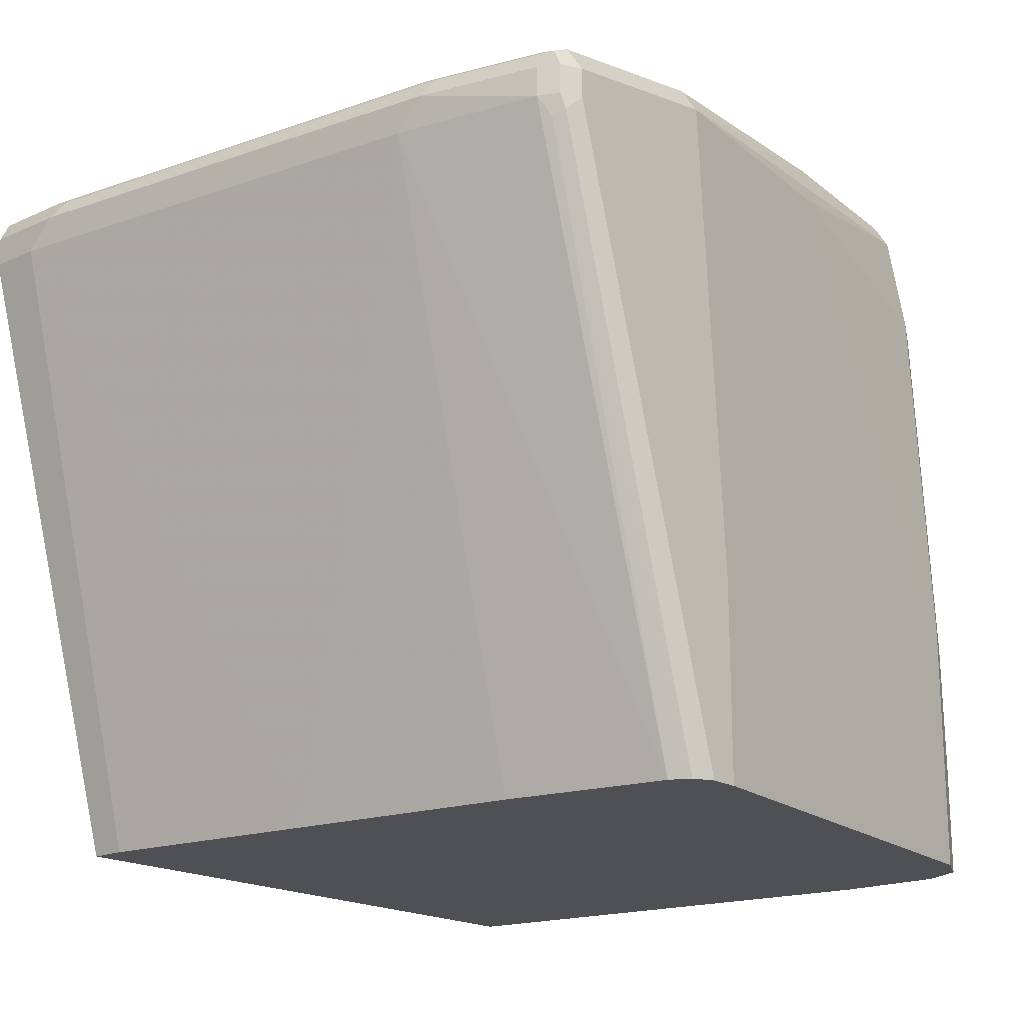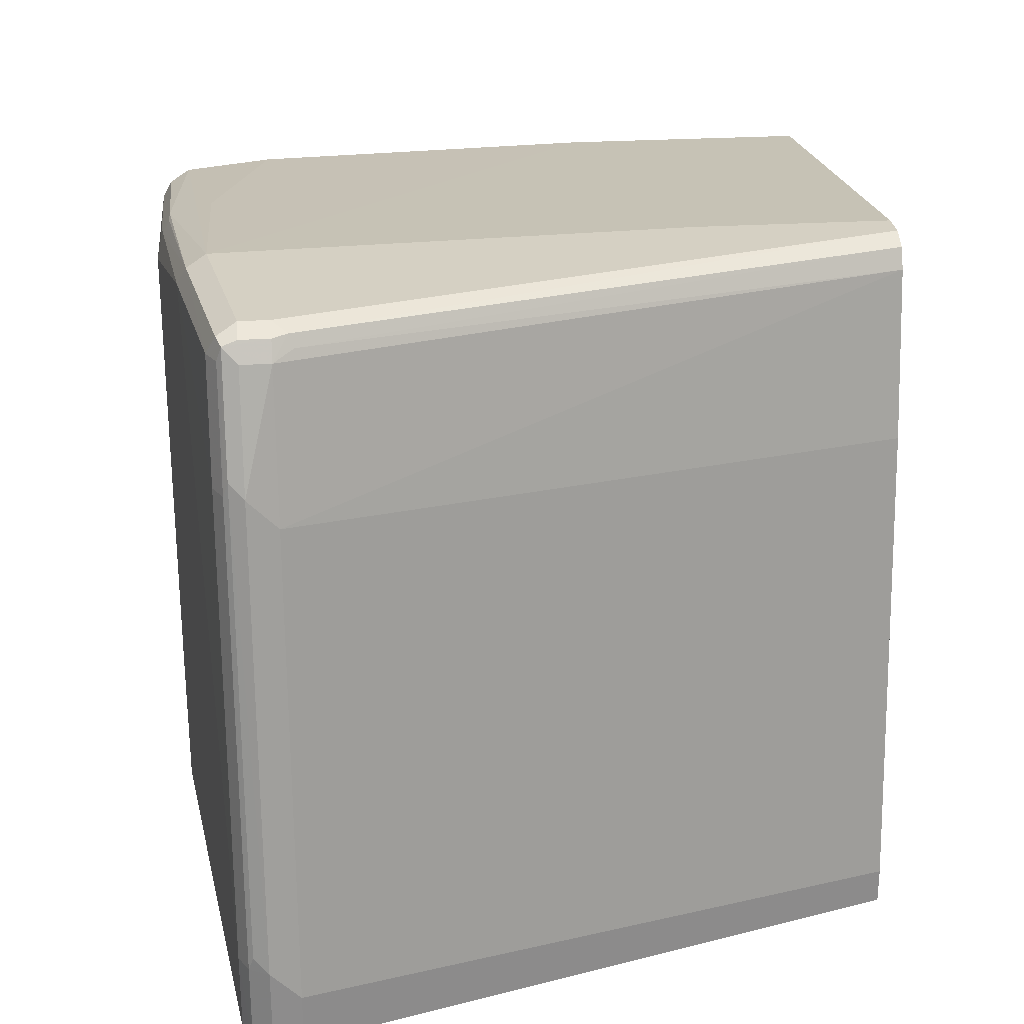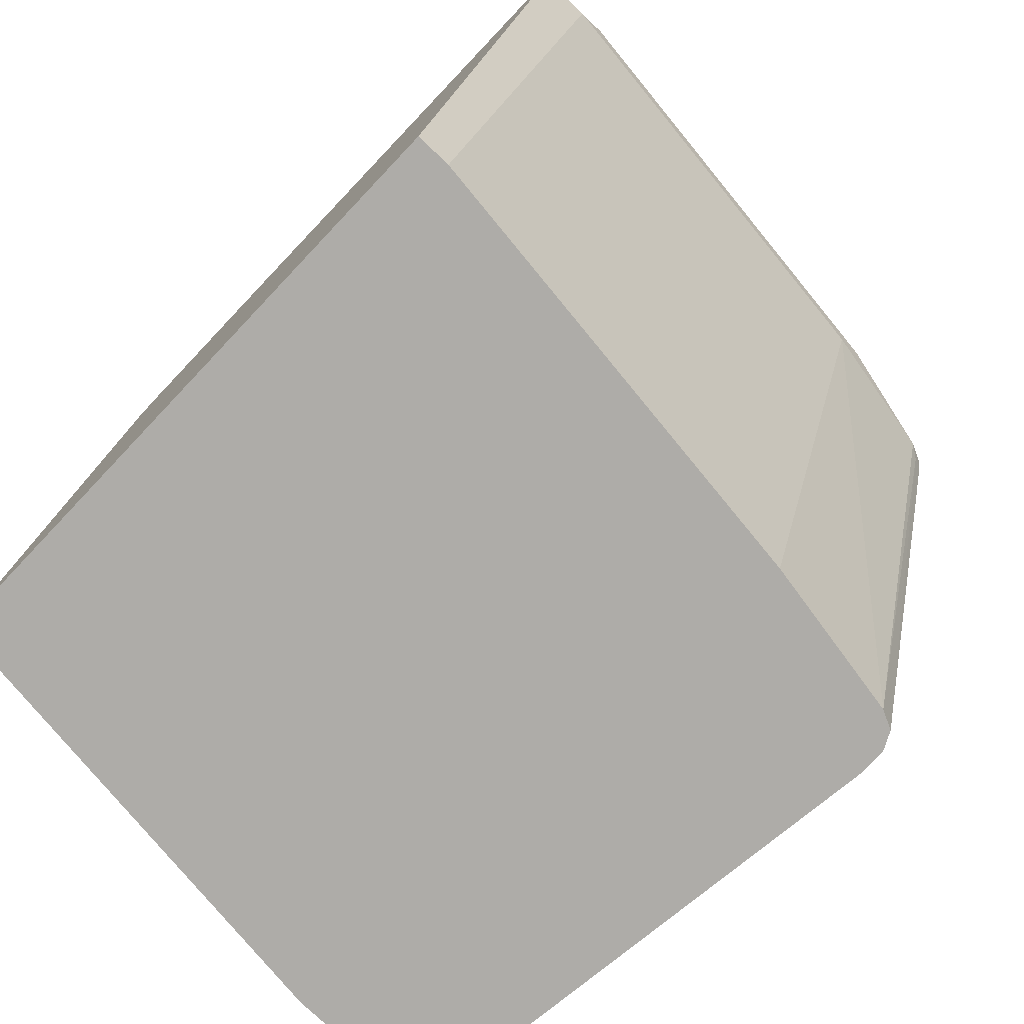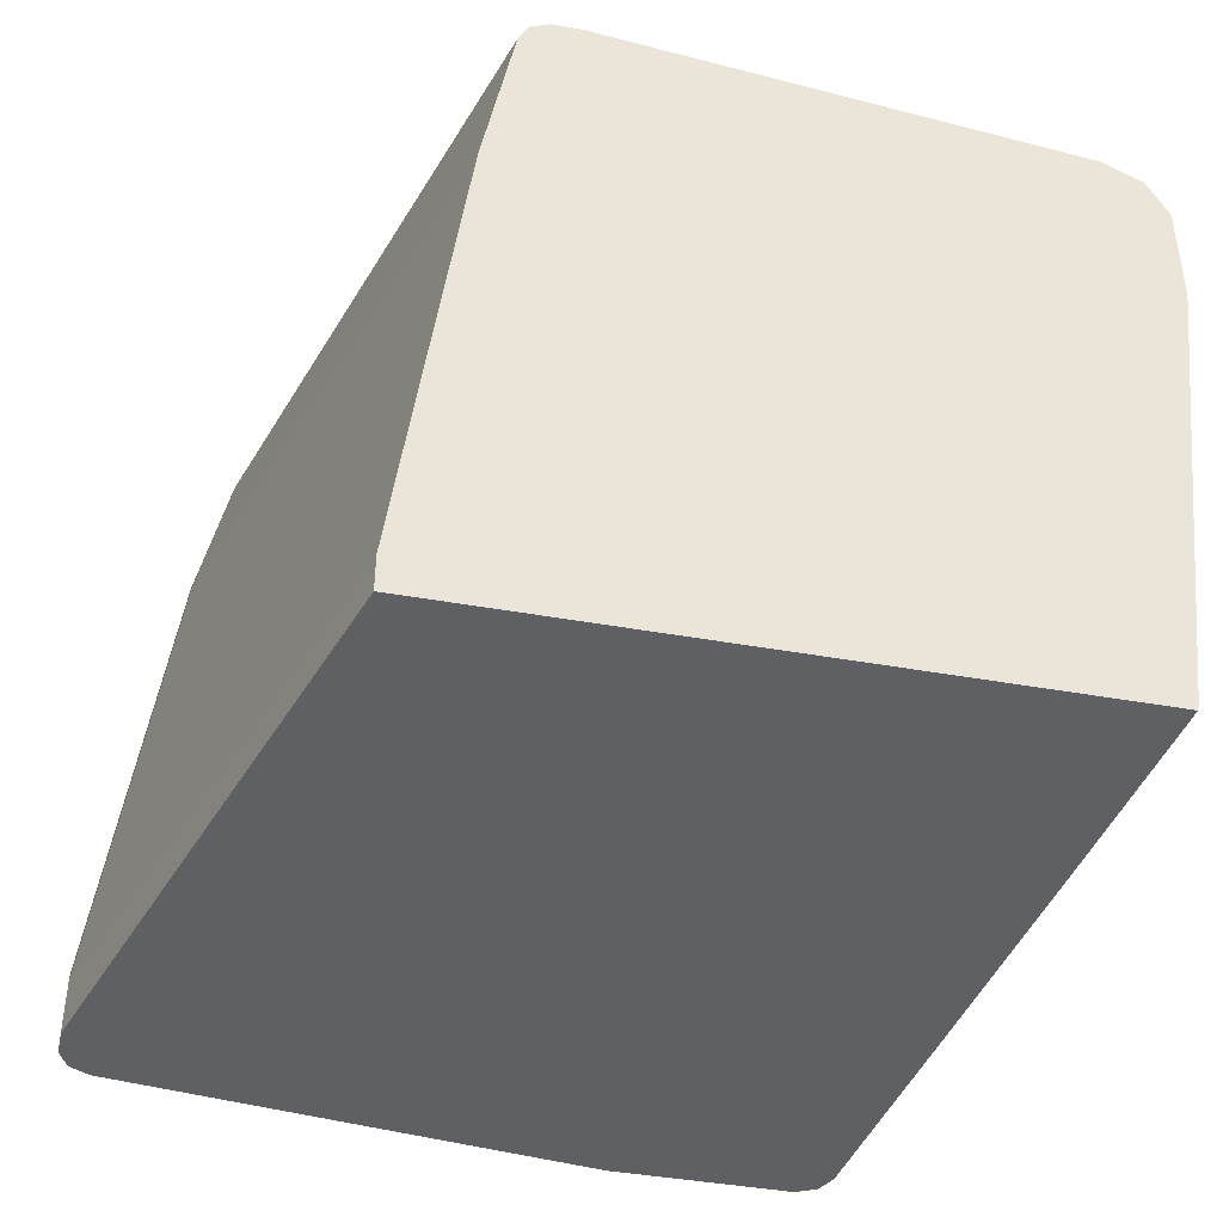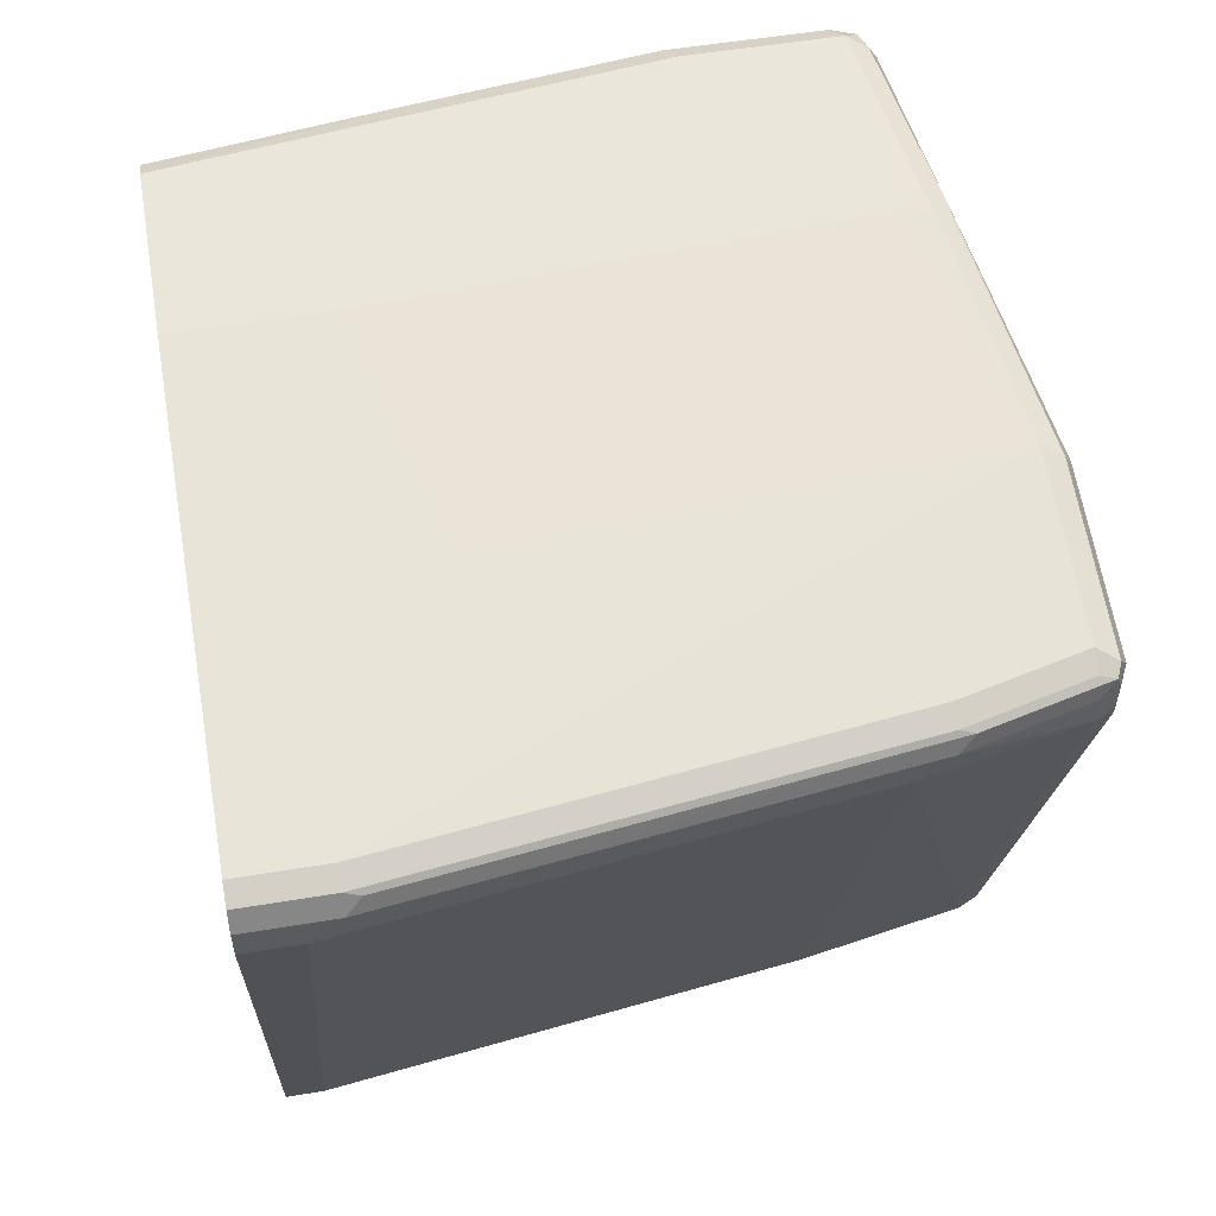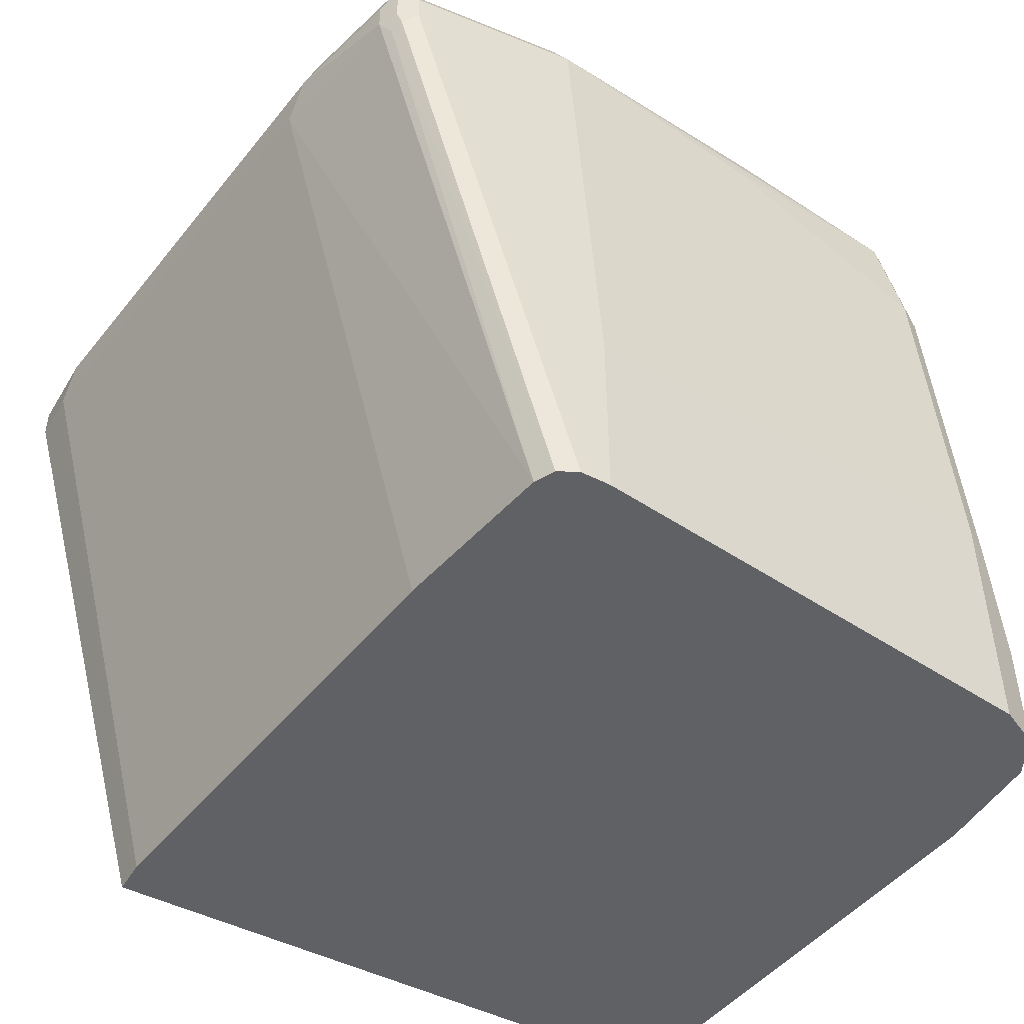
<metadata>
{"format":"obj","ext":"obj","renderer":"f3d","projection":"perspective","resolution":1024,"background":"white","views":[{"elev":-18.6,"azim":-49.3,"up":"+Y"},{"elev":26.1,"azim":-95.7,"up":"+Z"},{"elev":-76.9,"azim":-133.5,"up":"+Y"},{"elev":-42.3,"azim":-12.2,"up":"+Z"},{"elev":54.9,"azim":-99.9,"up":"+Y"},{"elev":-48.1,"azim":-29.7,"up":"+Y"}]}
</metadata>
<code>
v 0.3681 0.4733 0.6662
v 0.3769 0.4646 0.675
v 0.3798 0.4675 0.6603
v 0.3681 0.4733 0.5785
v 0.2454 0.4733 0.6662
v 0.26 0.4704 0.6808
v 0.3623 0.4675 0.6779
v 0.3798 0.45 0.6779
v 0.3974 0.3974 0.6779
v 0.3945 0.412 0.675
v 0.3857 0.4558 0.6662
v 0.3681 0.4558 0.6837
v 0.3798 0.4675 0.5727
v 0.3506 0.4733 0.4383
v 0.2432 0.469 0.6837
v 0.2279 0.4733 0.3857
v 0.1052 0.4558 0.7013
v 0.2542 0.4646 0.6925
v 0.3857 0.4032 0.6837
v 0.4032 0.1929 0.6837
v 0.4149 0.187 0.6779
v 0.4266 0.111 0.672
v 0.4032 0.4032 0.6662
v 0.3857 0.4558 0.5785
v 0.2454 0.4383 0.7013
v 0.1052 0.4383 0.7188
v 0.3623 0.4675 0.4325
v 0.3331 0.4733 0.3011
v 0.241 0.4646 0.6925
v 0.09938 0.45 0.713
v 0.2279 0.4733 0.3011
v -0.05256 0.4383 0.3507
v 0.08769 0.4558 0.4208
v -0.01752 0.4383 0.6311
v 4.463e-05 0.4383 0.7013
v 0.4032 0.04214 0.6837
v 0.1228 0.1578 0.7188
v 0.4266 0.04214 0.672
v 0.4278 0.04214 0.6697
v 0.4383 0.1052 0.6486
v 0.3857 0.4383 0.561
v 0.3681 0.4558 0.4383
v 4.463e-05 0.4208 0.7188
v 0.3506 0.4558 0.3011
v 0.3448 0.4675 0.3011
v -0.005828 0.4324 0.713
v -0.05256 0.4383 0.3011
v -0.06221 0.4335 0.3011
v -0.06426 0.4324 0.3507
v -0.02922 0.4324 0.6311
v -0.01165 0.4324 0.7013
v -0.01314 0.4295 0.71
v 0.1228 0.04214 0.7188
v 0.4383 0.04214 0.6486
v 0.4383 0.04214 0.5856
v 0.3857 0.1929 0.3156
v 0.3681 0.4208 0.4032
v -0.01165 0.4208 0.713
v 4.463e-05 0.4032 0.7188
v 0.3681 0.3331 0.3156
v 0.3681 0.3186 0.3011
v -0.06426 0.4324 0.3011
v -0.07013 0.4208 0.3507
v -0.0657 0.4295 0.3594
v -0.04818 0.4295 0.4997
v -0.03066 0.4295 0.6399
v -0.01165 0.4032 0.713
v -0.01752 0.4208 0.7013
v -0.01752 0.4032 0.7013
v 0.1052 0.04214 0.7188
v 0.4032 0.04214 0.3051
v 0.3857 0.1784 0.3011
v -0.008764 0.3945 0.7144
v -0.07013 0.4208 0.3011
v -0.07013 0.4032 0.3331
v -0.03504 0.4208 0.6311
v -0.01165 0.3915 0.7071
v -0.03504 0.4032 0.6136
v 0.08769 0.04214 0.7013
v 0.09351 0.04214 0.713
v 0.4023 0.04214 0.3011
v -0.07013 0.4032 0.3011
v 0.03508 0.04214 0.3226
v 0.0526 0.04214 0.4629
v 0.07017 0.04214 0.6031
v 0.03508 0.04214 0.3011
f 36 71 55
f 40 54 55
f 36 55 54
f 36 54 39
f 36 39 38
f 39 54 40
f 36 81 71
f 44 60 61
f 42 57 44
f 41 55 56
f 41 56 57
f 43 46 58
f 43 58 67
f 43 67 59
f 36 86 81
f 44 57 60
f 46 52 58
f 40 55 41
f 36 83 86
f 34 50 51
f 36 85 84
f 28 62 48
f 28 48 47
f 48 62 49
f 28 47 31
f 30 35 46
f 30 46 43
f 32 47 48
f 32 48 49
f 32 49 50
f 32 50 34
f 34 51 35
f 35 51 52
f 35 52 46
f 36 53 70
f 36 70 80
f 36 80 79
f 36 79 85
f 36 84 83
f 49 62 74
f 63 76 66
f 49 63 64
f 63 66 65
f 67 69 73
f 68 76 69
f 69 77 73
f 69 76 78
f 69 78 79
f 69 79 77
f 70 73 80
f 63 78 76
f 71 81 72
f 75 83 84
f 75 84 78
f 75 82 86
f 75 86 83
f 77 79 80
f 78 84 85
f 28 74 62
f 78 85 79
f 73 77 80
f 49 74 63
f 63 75 78
f 63 74 82
f 49 64 65
f 49 65 50
f 50 65 66
f 50 66 52
f 50 52 51
f 52 67 58
f 52 66 76
f 52 76 68
f 63 82 75
f 52 68 69
f 55 71 72
f 55 72 56
f 56 72 61
f 56 61 60
f 56 60 57
f 59 67 73
f 59 73 70
f 63 65 64
f 52 69 67
f 28 82 74
f 26 30 43
f 28 81 86
f 4 13 27
f 4 27 14
f 5 15 6
f 5 16 33
f 5 33 17
f 5 17 15
f 6 15 18
f 7 18 12
f 8 12 19
f 8 19 9
f 9 19 20
f 9 20 21
f 9 21 22
f 9 22 23
f 9 23 10
f 11 23 24
f 12 25 19
f 3 24 13
f 12 18 26
f 3 11 24
f 2 7 12
f 1 2 3
f 1 3 13
f 28 86 82
f 1 4 14
f 1 14 28
f 1 28 31
f 1 31 16
f 1 16 5
f 1 5 6
f 1 6 18
f 1 18 7
f 1 7 2
f 2 8 9
f 2 9 10
f 2 10 23
f 2 23 11
f 2 11 3
f 2 12 8
f 12 26 25
f 1 13 4
f 14 27 28
f 22 40 23
f 23 40 24
f 24 41 57
f 24 57 42
f 24 42 27
f 24 40 41
f 26 43 59
f 26 59 70
f 26 70 53
f 26 53 37
f 27 44 45
f 27 45 28
f 27 42 44
f 28 45 44
f 28 44 61
f 28 72 81
f 13 24 27
f 22 39 40
f 22 38 39
f 28 61 72
f 20 37 53
f 20 53 36
f 15 30 29
f 16 31 47
f 16 47 32
f 16 32 33
f 17 33 32
f 17 32 34
f 17 34 35
f 15 17 30
f 18 29 30
f 20 26 37
f 17 35 30
f 20 25 26
f 20 22 21
f 15 29 18
f 20 36 38
f 19 25 20
f 18 30 26
f 20 38 22

</code>
